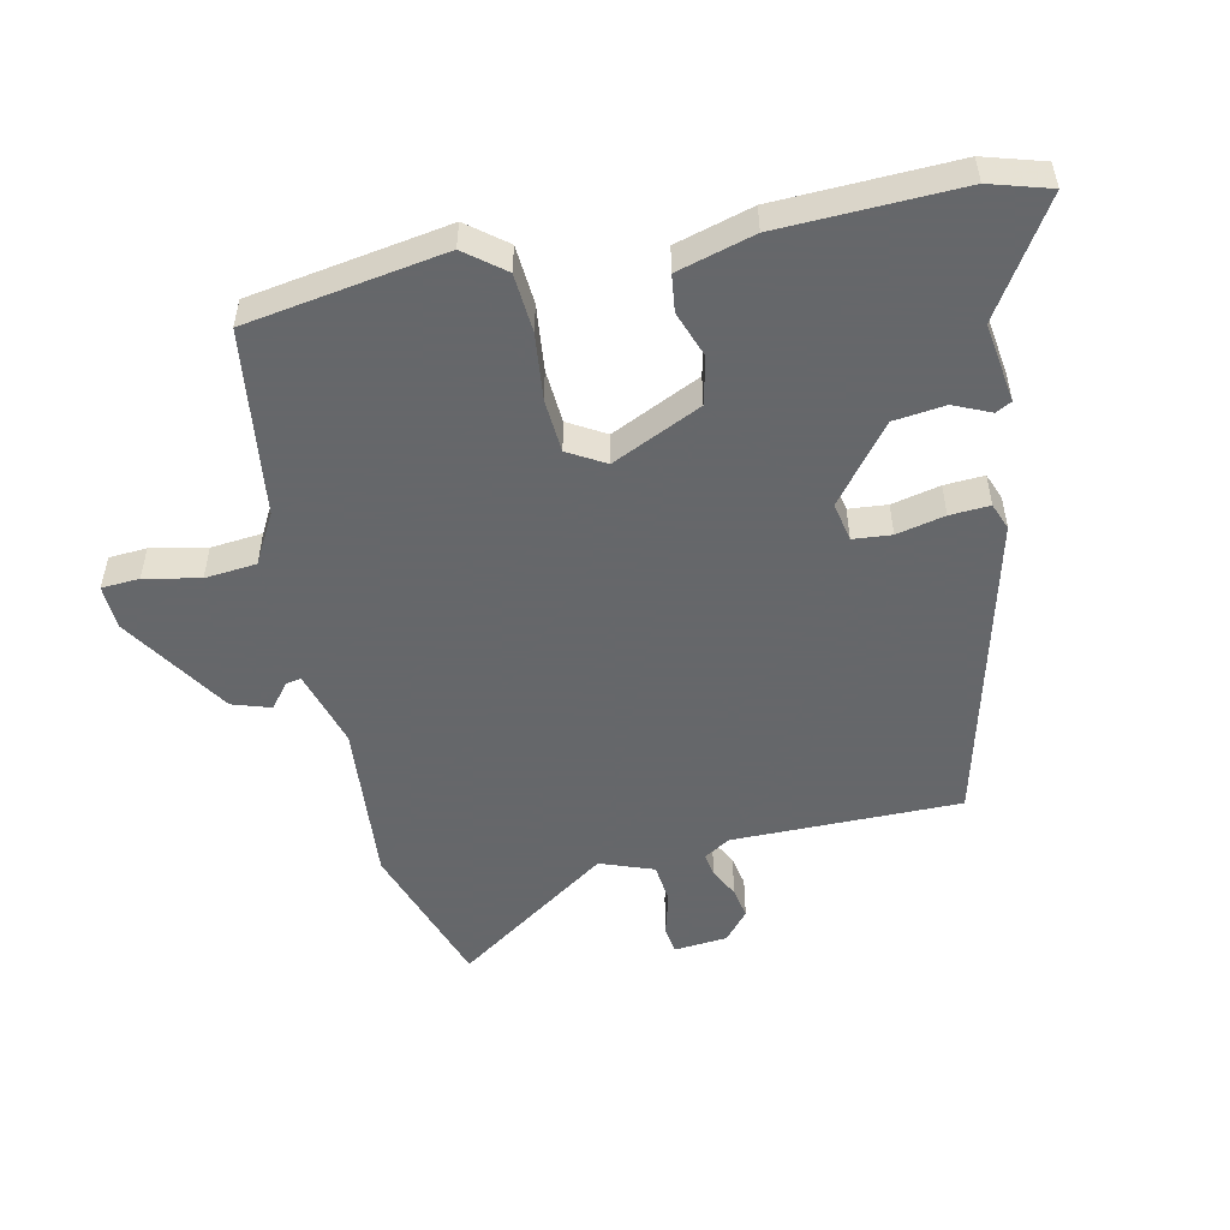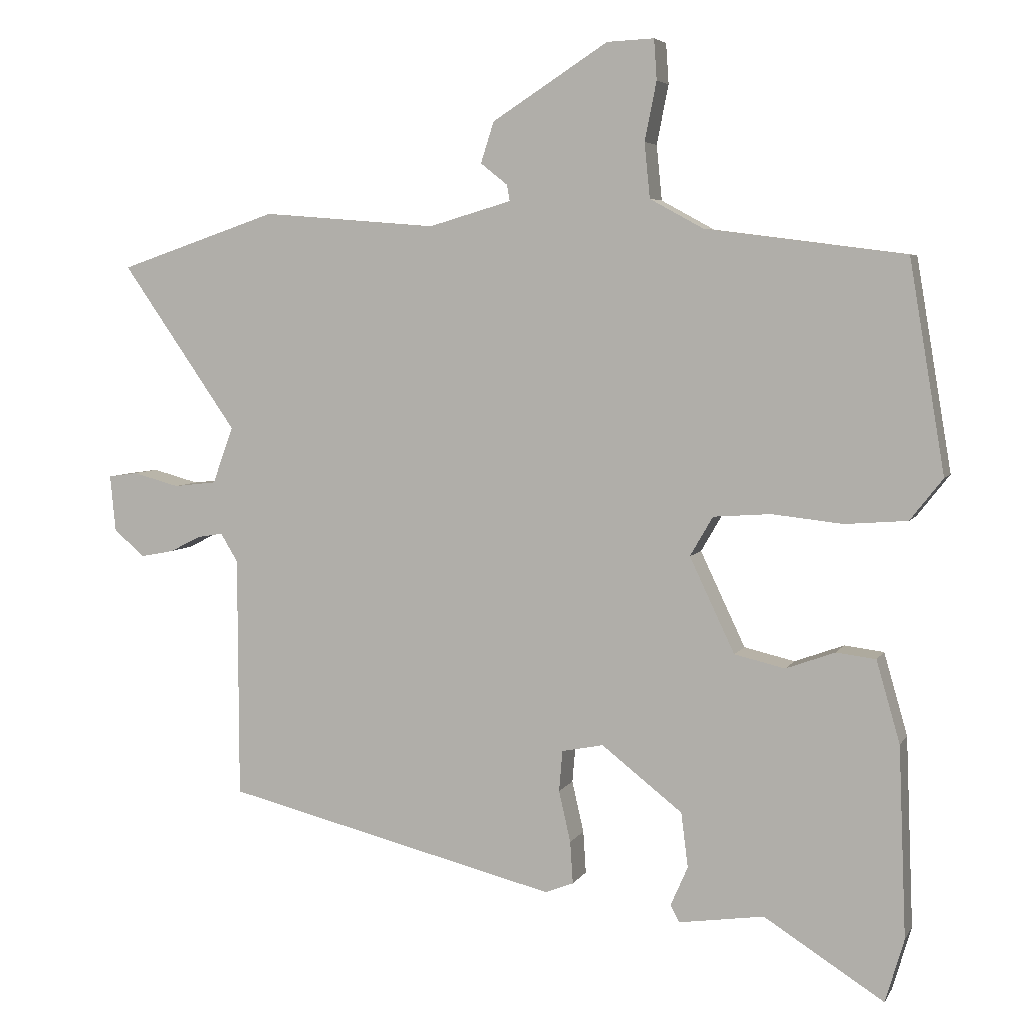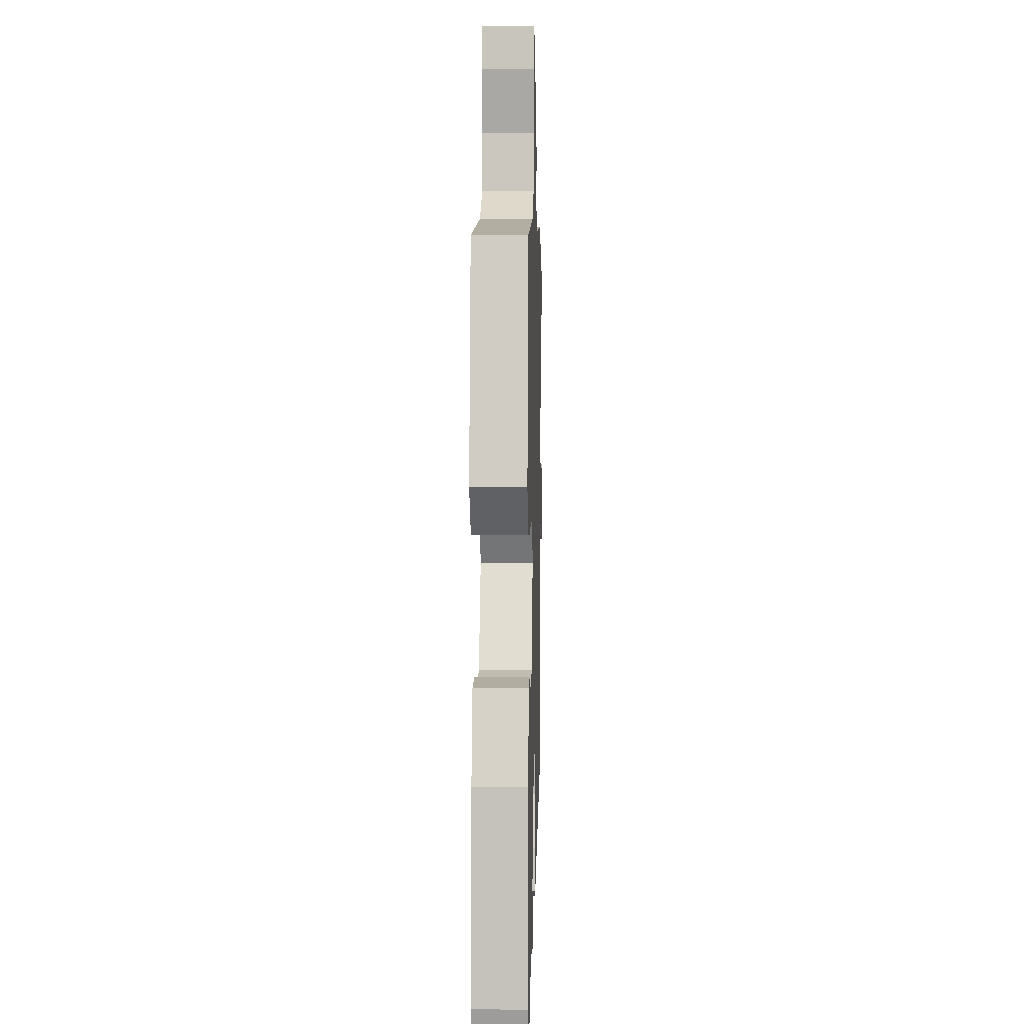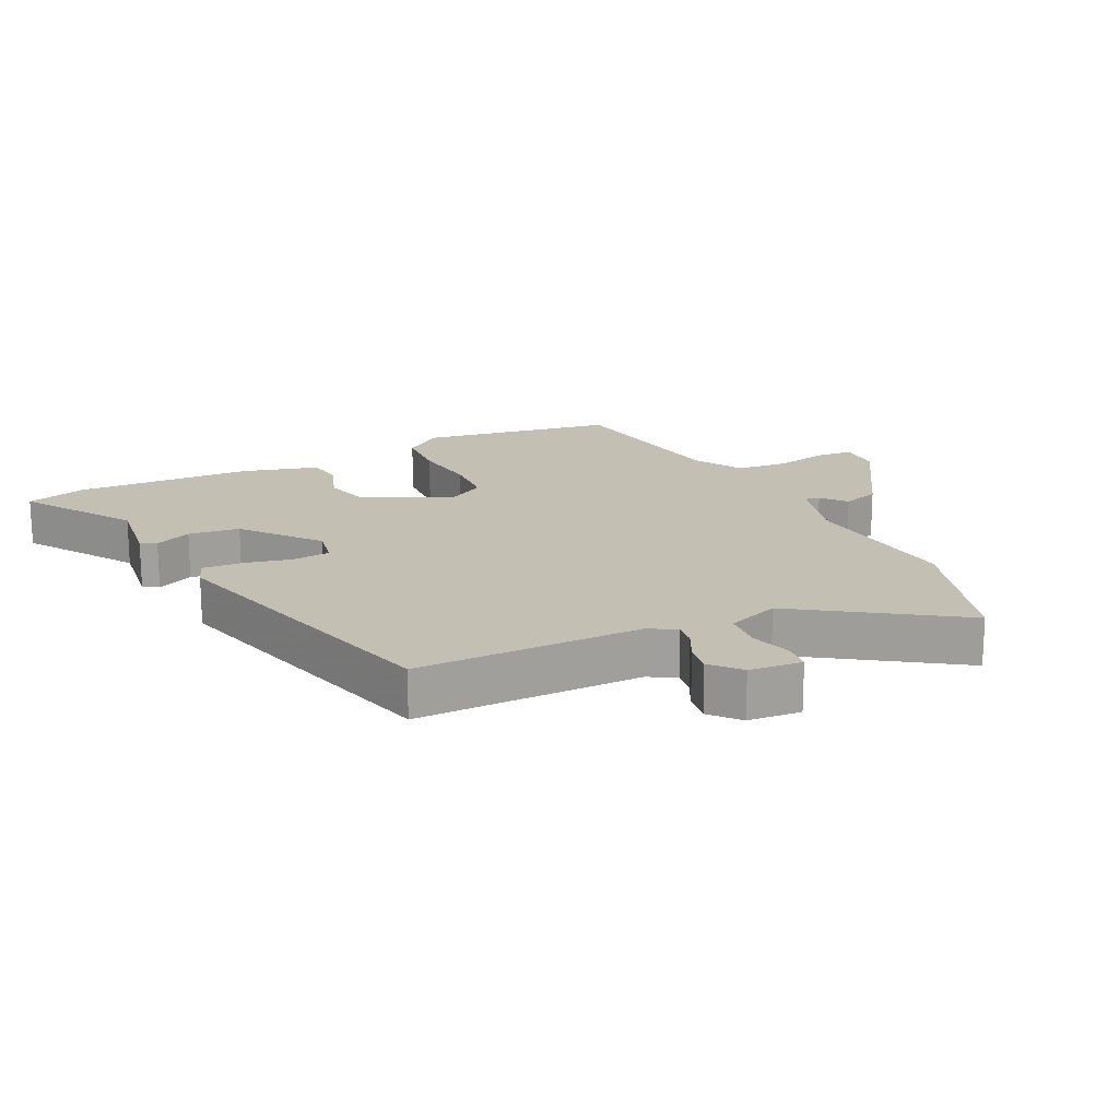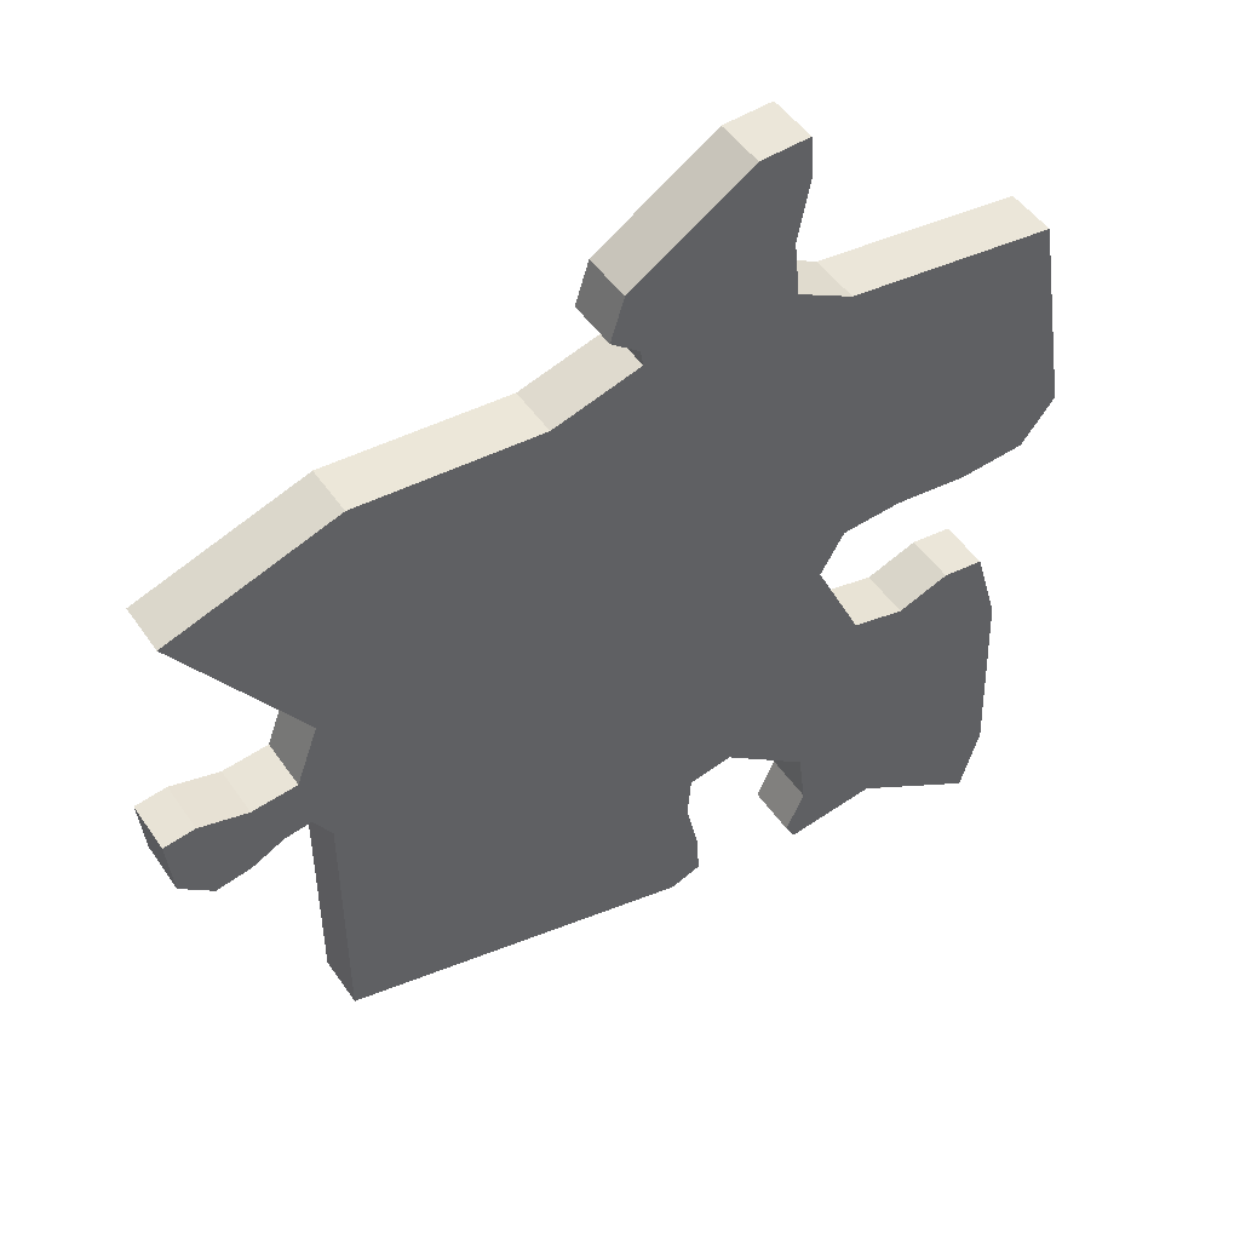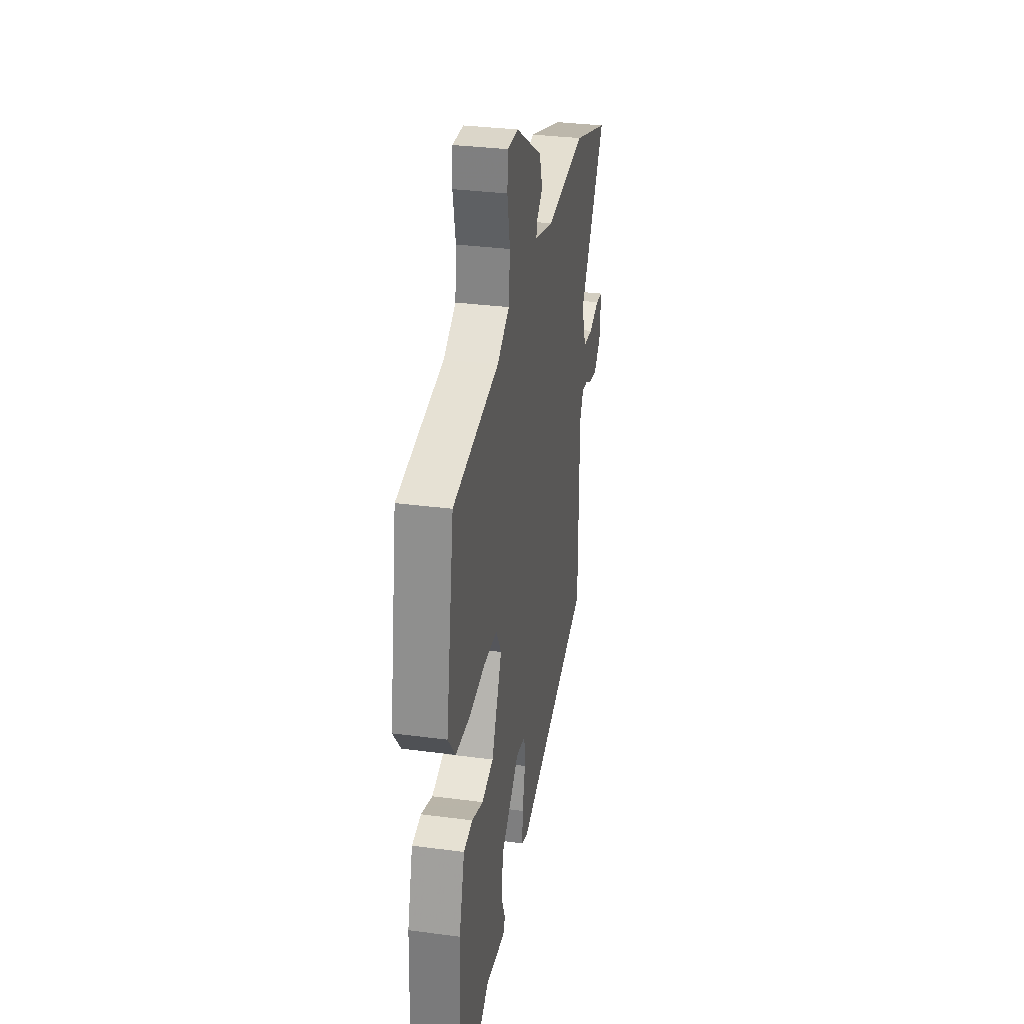
<metadata>
{"format":"obj","ext":"obj","renderer":"f3d","projection":"perspective","resolution":1024,"background":"white","views":[{"elev":-52.0,"azim":102.0,"up":"+Y"},{"elev":5.3,"azim":17.4,"up":"+Z"},{"elev":3.4,"azim":91.5,"up":"+Z"},{"elev":17.9,"azim":-116.8,"up":"+Y"},{"elev":48.9,"azim":-33.0,"up":"+Z"},{"elev":32.5,"azim":100.4,"up":"+Z"}]}
</metadata>
<code>
v 0.501 0.07 -0.497
v 0.474 0.07 -0.589
v 0.301 0.07 -0.48
v 0.178 0.07 -0.498
v 0.165 0.07 -0.474
v 0.19 0.07 -0.417
v 0.18 0.07 -0.338
v 0.063 0.07 -0.247
v 0.003 0.07 -0.259
v -0.002 0.07 -0.318
v 0.015 0.07 -0.392
v 0.019 0.07 -0.453
v -0.022 0.07 -0.469
v -0.505 0.07 -0.35
v -0.506 0.07 0
v -0.531 0.07 0.041
v -0.568 0.07 0.035
v -0.613 0.07 0.012
v -0.661 0.07 0.003
v -0.706 0.07 0.041
v -0.714 0.07 0.123
v -0.671 0.07 0.129
v -0.604 0.07 0.111
v -0.542 0.07 0.118
v -0.512 0.07 0.2
v -0.679 0.07 0.439
v -0.449 0.07 0.517
v -0.197 0.07 0.497
v -0.077 0.07 0.532
v -0.081 0.07 0.555
v -0.12 0.07 0.586
v -0.101 0.07 0.645
v 0.066 0.07 0.752
v 0.134 0.07 0.755
v 0.138 0.07 0.697
v 0.121 0.07 0.612
v 0.129 0.07 0.533
v 0.206 0.07 0.491
v 0.494 0.07 0.454
v 0.545 0.07 0.15
v 0.498 0.07 0.09
v 0.408 0.07 0.083
v 0.306 0.07 0.094
v 0.223 0.07 0.088
v 0.19 0.07 0.031
v 0.255 0.07 -0.106
v 0.328 0.07 -0.123
v 0.399 0.07 -0.097
v 0.456 0.07 -0.104
v 0.49 0.07 -0.222
v 0.501 0 -0.497
v 0.474 0 -0.589
v 0.301 0 -0.48
v 0.178 0 -0.498
v 0.165 0 -0.474
v 0.19 0 -0.417
v 0.18 0 -0.338
v 0.063 0 -0.247
v 0.003 0 -0.259
v -0.002 0 -0.318
v 0.015 0 -0.392
v 0.019 0 -0.453
v -0.022 0 -0.469
v -0.505 0 -0.35
v -0.506 0 0
v -0.531 0 0.041
v -0.568 0 0.035
v -0.613 0 0.012
v -0.661 0 0.003
v -0.706 0 0.041
v -0.714 0 0.123
v -0.671 0 0.129
v -0.604 0 0.111
v -0.542 0 0.118
v -0.512 0 0.2
v -0.679 0 0.439
v -0.449 0 0.517
v -0.197 0 0.497
v -0.077 0 0.532
v -0.081 0 0.555
v -0.12 0 0.586
v -0.101 0 0.645
v 0.066 0 0.752
v 0.134 0 0.755
v 0.138 0 0.697
v 0.121 0 0.612
v 0.129 0 0.533
v 0.206 0 0.491
v 0.494 0 0.454
v 0.545 0 0.15
v 0.498 0 0.09
v 0.408 0 0.083
v 0.306 0 0.094
v 0.223 0 0.088
v 0.19 0 0.031
v 0.255 0 -0.106
v 0.328 0 -0.123
v 0.399 0 -0.097
v 0.456 0 -0.104
v 0.49 0 -0.222
f 1 2 3
f 50 1 3
f 49 50 3
f 48 49 3
f 47 48 3
f 46 47 3 4
f 41 42 43
f 40 41 43
f 39 40 43
f 38 39 43
f 37 38 43 44
f 34 35 36
f 33 34 36
f 32 33 36
f 31 32 36
f 30 31 36
f 29 30 36 37
f 37 44 45
f 29 37 45
f 28 29 45
f 28 45 46
f 27 28 46
f 26 27 46
f 25 26 46
f 21 22 23
f 20 21 23
f 19 20 23
f 18 19 23
f 17 18 23
f 16 17 23 24
f 13 14 15
f 12 13 15
f 11 12 15
f 10 11 15
f 16 24 25
f 15 16 25
f 10 15 25
f 9 10 25
f 4 5 6
f 46 4 6
f 46 6 7
f 8 9 25 46
f 7 8 46
f 53 52 51
f 53 51 100
f 53 100 99
f 53 99 98
f 53 98 97
f 54 53 97 96
f 93 92 91
f 93 91 90
f 93 90 89
f 93 89 88
f 94 93 88 87
f 86 85 84
f 86 84 83
f 86 83 82
f 86 82 81
f 86 81 80
f 87 86 80 79
f 95 94 87
f 95 87 79
f 95 79 78
f 96 95 78
f 96 78 77
f 96 77 76
f 96 76 75
f 73 72 71
f 73 71 70
f 73 70 69
f 73 69 68
f 73 68 67
f 74 73 67 66
f 65 64 63
f 65 63 62
f 65 62 61
f 65 61 60
f 75 74 66
f 75 66 65
f 75 65 60
f 75 60 59
f 56 55 54
f 56 54 96
f 57 56 96
f 96 75 59 58
f 96 58 57
f 1 51 52 2
f 2 52 53 3
f 3 53 54 4
f 4 54 55 5
f 5 55 56 6
f 6 56 57 7
f 7 57 58 8
f 8 58 59 9
f 9 59 60 10
f 10 60 61 11
f 11 61 62 12
f 12 62 63 13
f 13 63 64 14
f 14 64 65 15
f 15 65 66 16
f 16 66 67 17
f 17 67 68 18
f 18 68 69 19
f 19 69 70 20
f 20 70 71 21
f 21 71 72 22
f 22 72 73 23
f 23 73 74 24
f 24 74 75 25
f 25 75 76 26
f 26 76 77 27
f 27 77 78 28
f 28 78 79 29
f 29 79 80 30
f 30 80 81 31
f 31 81 82 32
f 32 82 83 33
f 33 83 84 34
f 34 84 85 35
f 35 85 86 36
f 36 86 87 37
f 37 87 88 38
f 38 88 89 39
f 39 89 90 40
f 40 90 91 41
f 41 91 92 42
f 42 92 93 43
f 43 93 94 44
f 44 94 95 45
f 45 95 96 46
f 46 96 97 47
f 47 97 98 48
f 48 98 99 49
f 49 99 100 50
f 50 100 51 1

</code>
